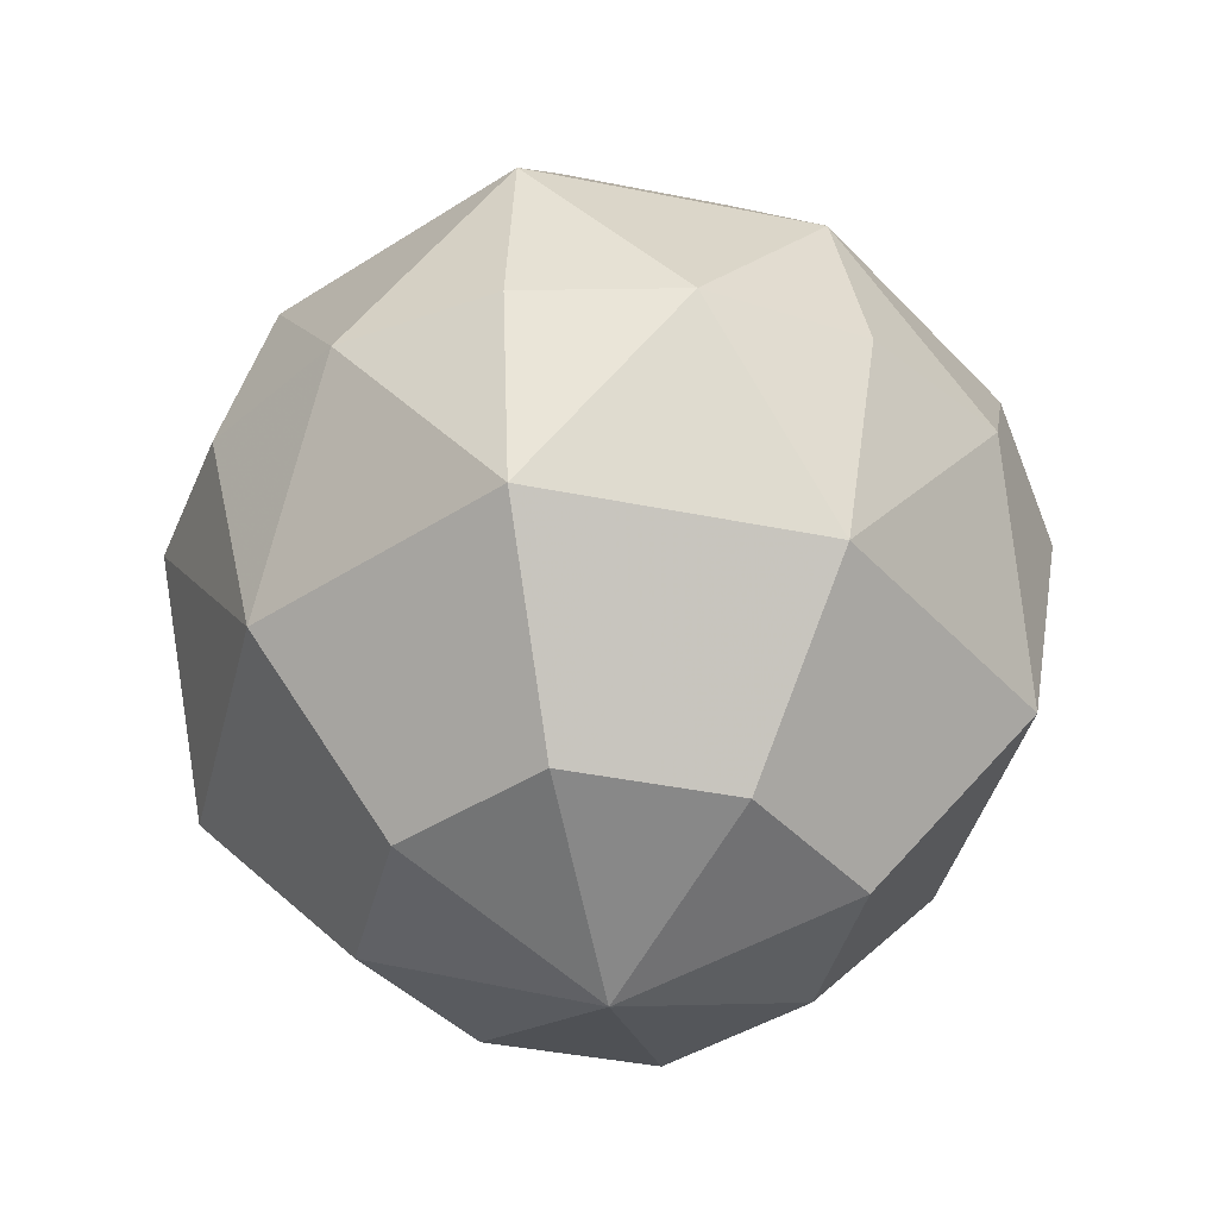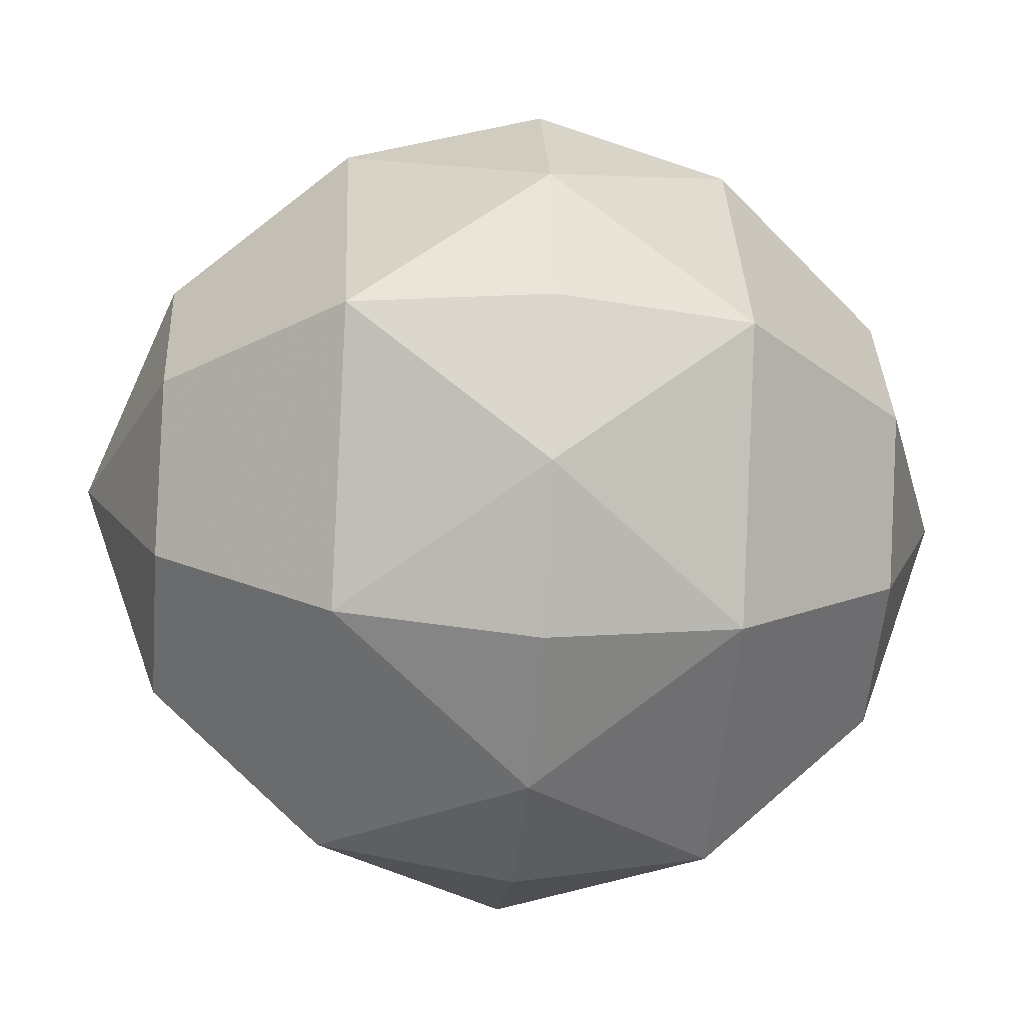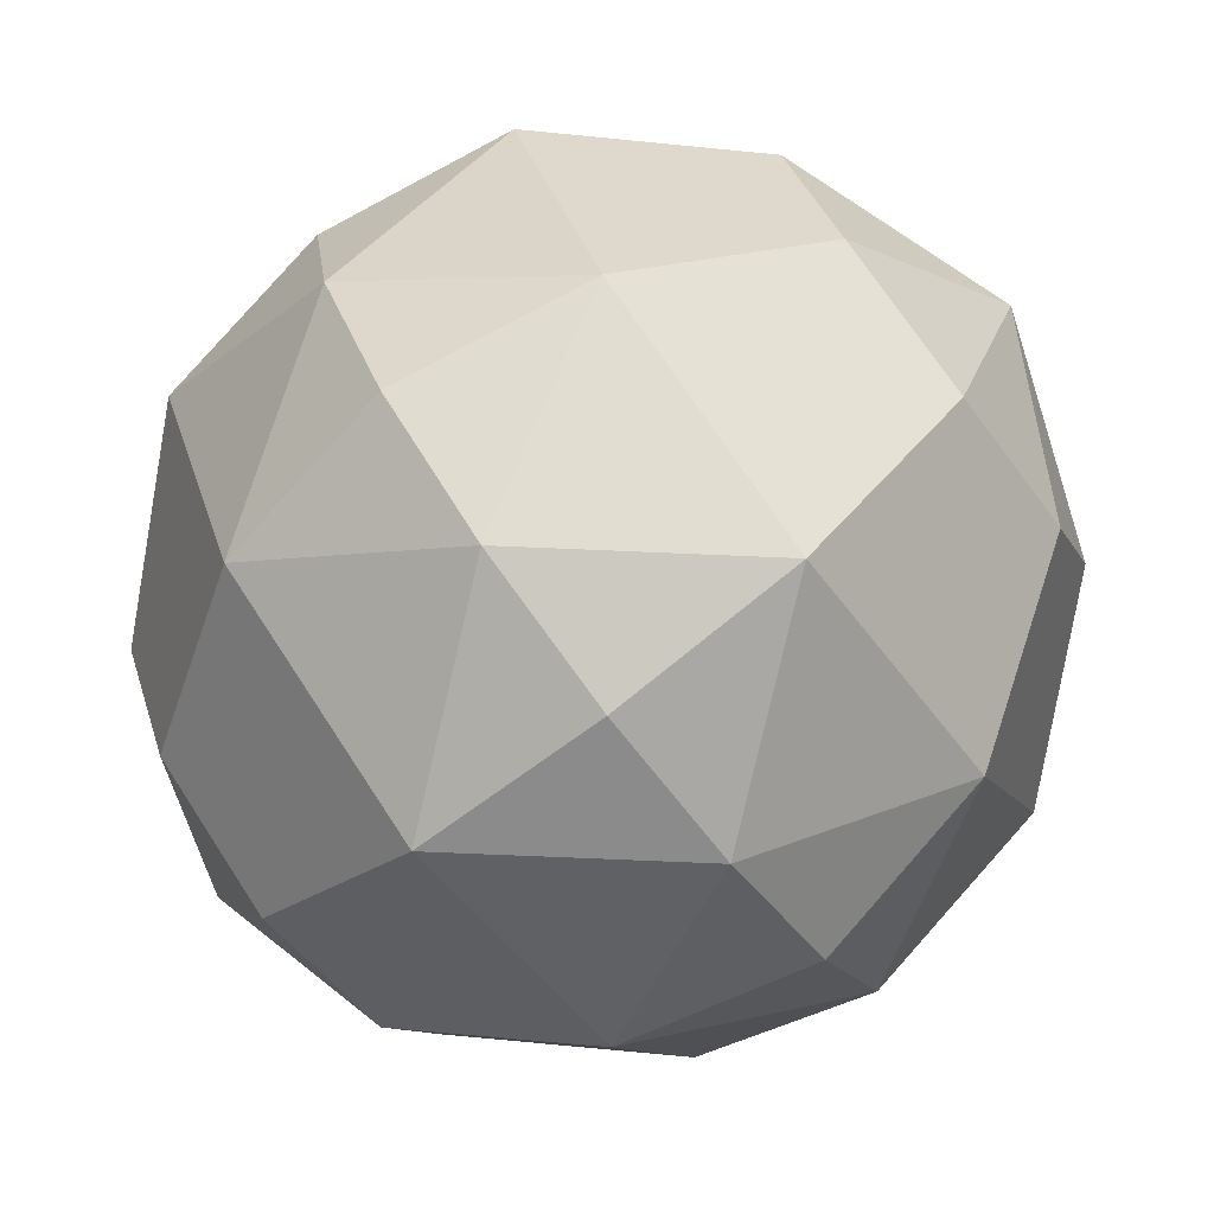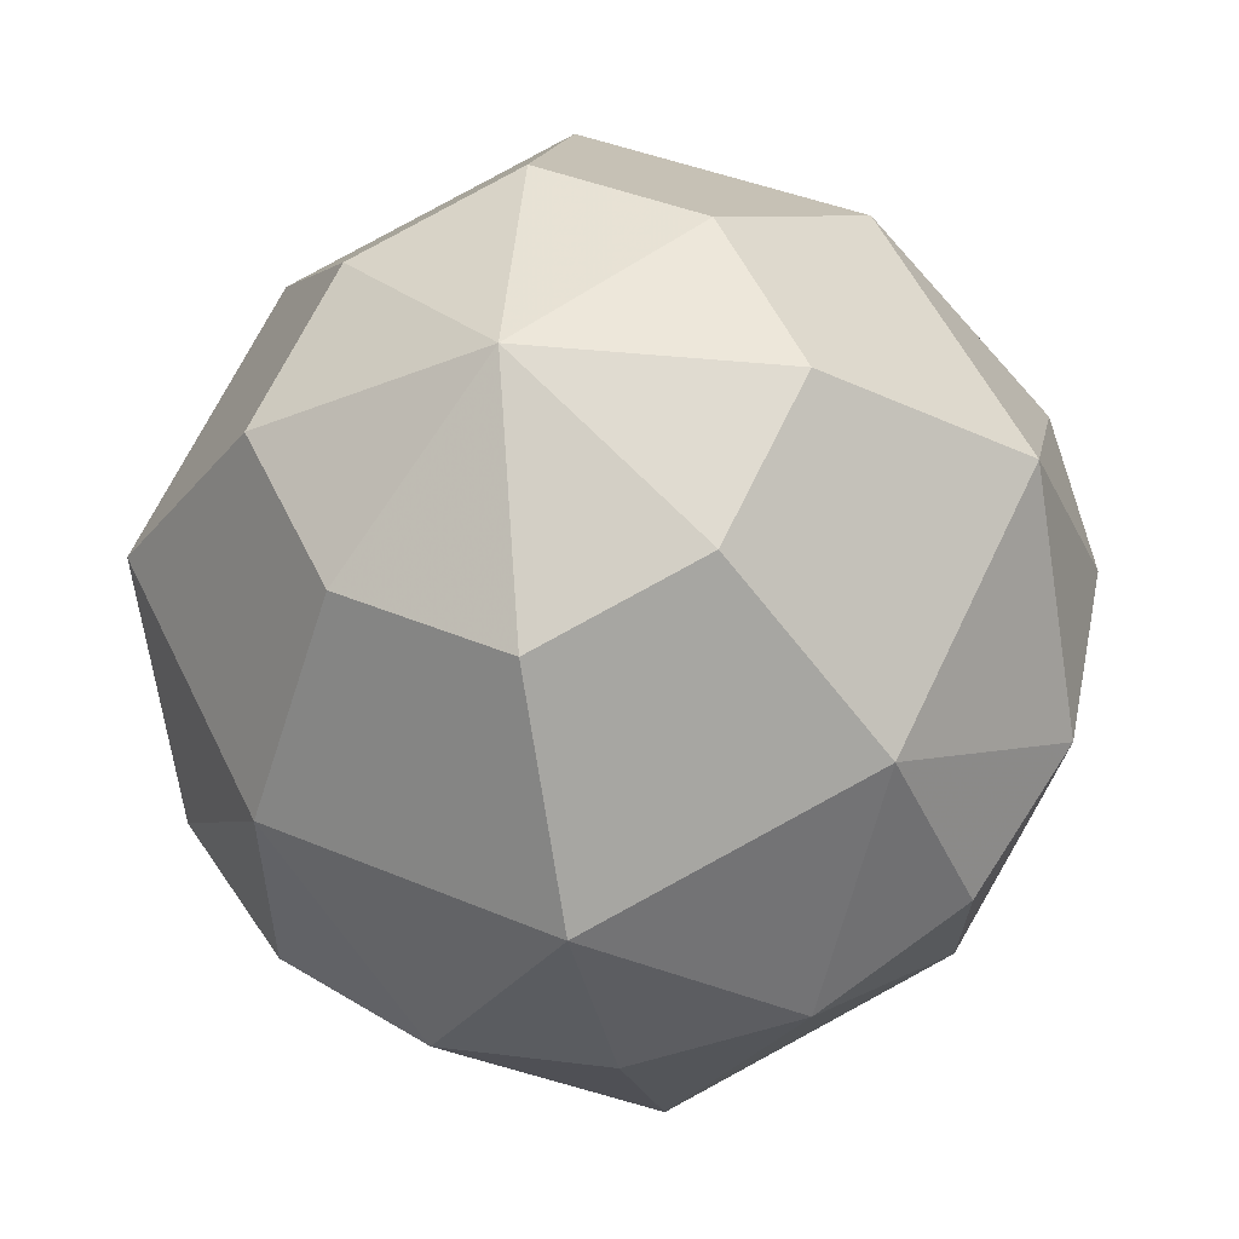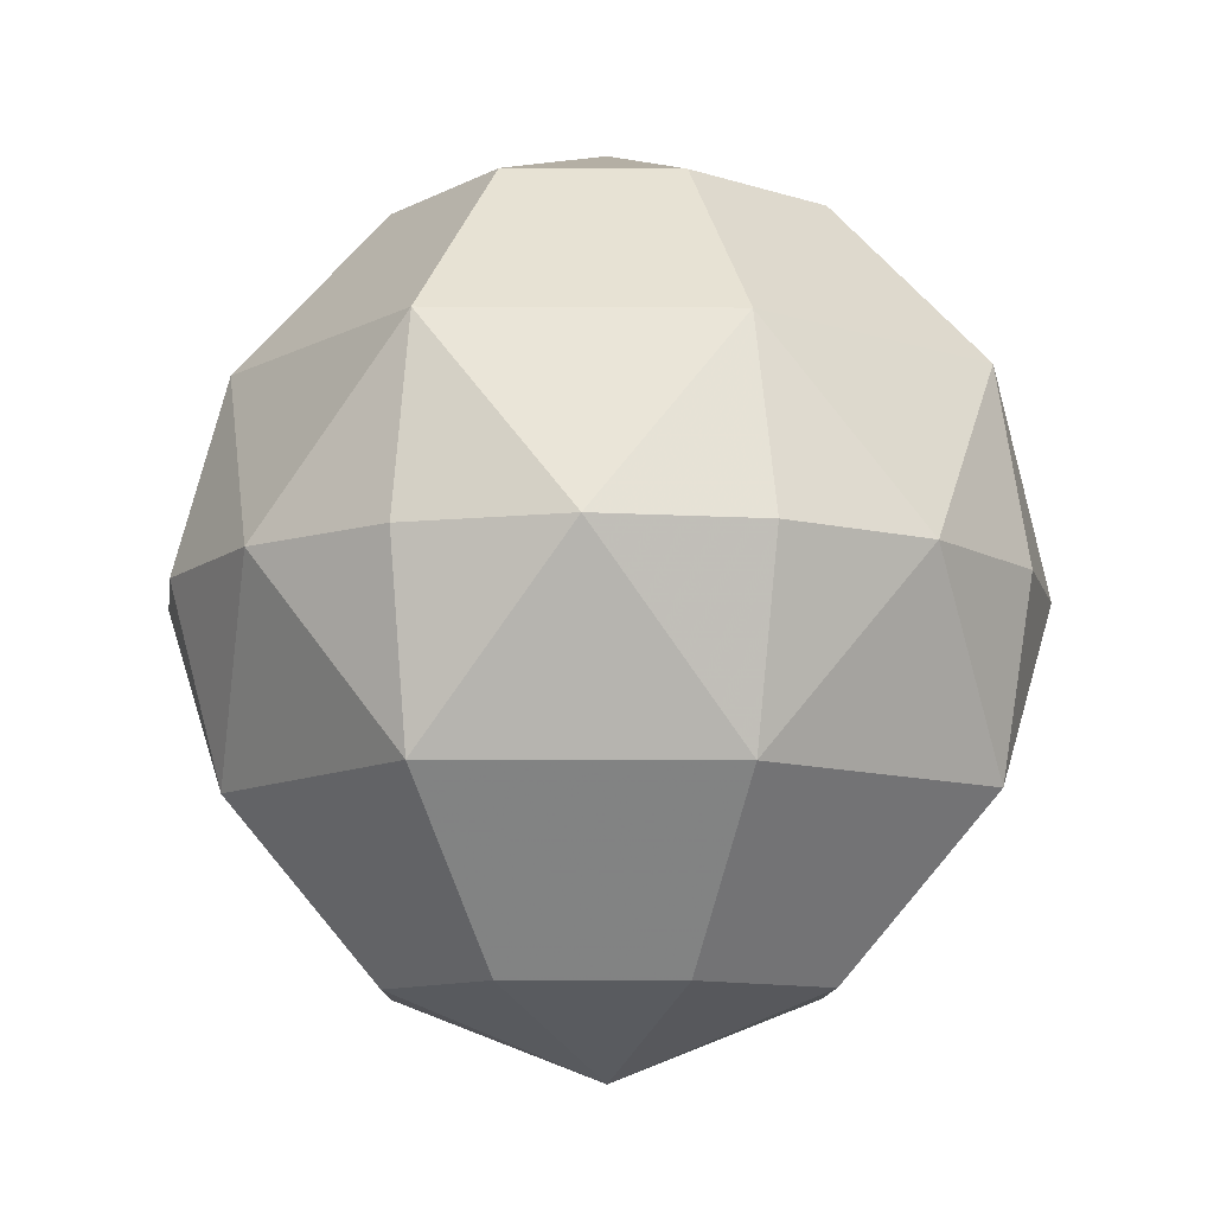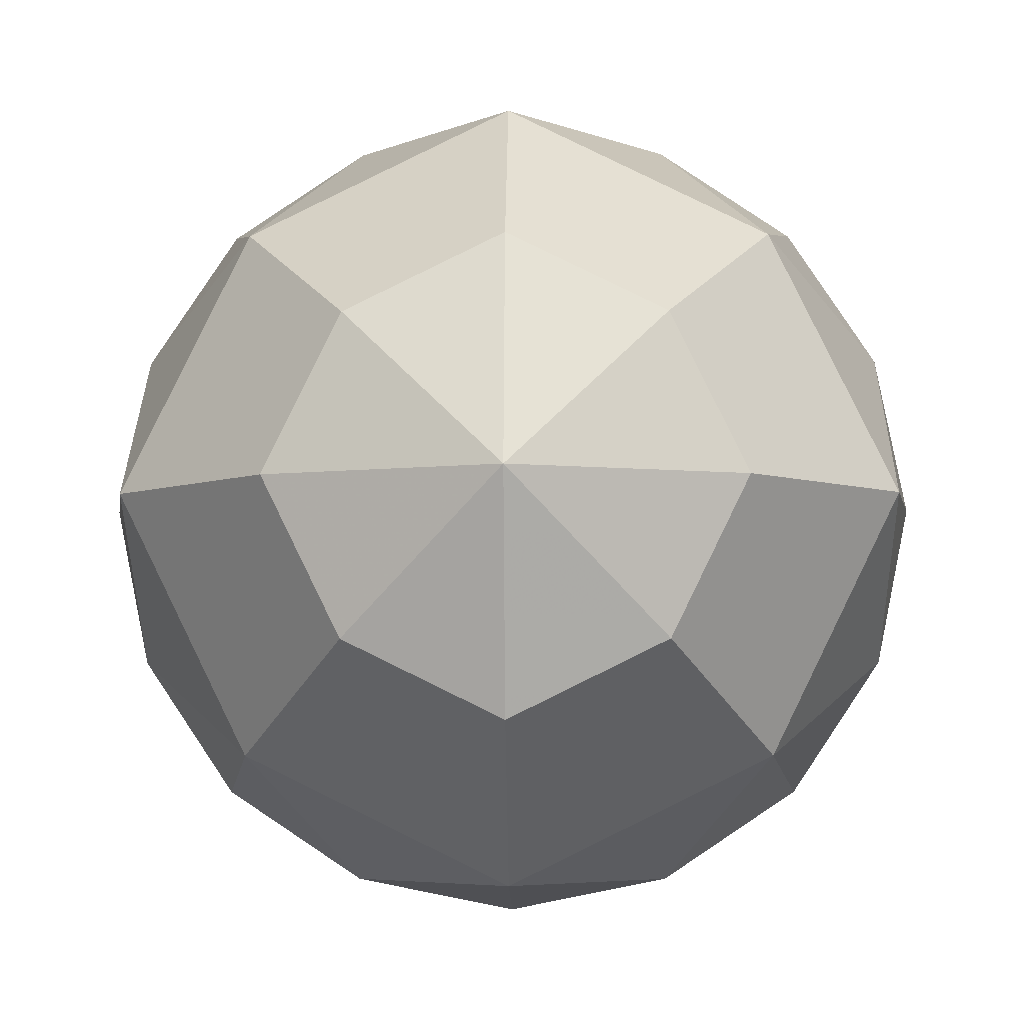
<metadata>
{"format":"obj","ext":"obj","renderer":"f3d","projection":"perspective","resolution":1024,"background":"white","views":[{"elev":-41.0,"azim":102.2,"up":"+Z"},{"elev":-29.1,"azim":-95.5,"up":"+Y"},{"elev":-78.5,"azim":127.3,"up":"+Y"},{"elev":-28.8,"azim":11.9,"up":"+Y"},{"elev":-10.6,"azim":115.3,"up":"+Z"},{"elev":-5.6,"azim":-179.0,"up":"+Y"}]}
</metadata>
<code>
g fbx_m_projectile_debuff_02
v 1.105 -1.106 0.8225
v 1.647 -0.6834 1.139e-06
v 1.26 -1.262 9.221e-07
v 0.6812 -1.648 6.178e-07
v 1.105 -1.106 -0.8225
v -0.001071 -1.647 -0.8225
v -0.001071 -1.647 0.8225
v -0.001159 -1.783 2.935e-07
v -0.6834 -1.647 6.322e-07
v 1.647 -0.001071 0.8225
v 0.6517 -0.6525 1.552
v 1.647 -0.001071 -0.8225
v 1.783 -0.001159 1.232e-06
v 1.648 0.6812 1.198e-06
v 0.6517 -0.6525 -1.552
v 0.9715 -0.0006316 -1.552
v 4.466e-08 1.105e-07 -1.904
v 0.6525 0.6517 -1.552
v 1.106 1.105 -0.8225
v -0.0006316 -0.9715 -1.552
v -0.6525 -0.6517 -1.552
v -1.106 -1.105 -0.8225
v 0.0006316 0.9715 -1.552
v -0.9715 0.0006317 -1.552
v -0.6517 0.6525 -1.552
v -1.105 1.106 -0.8225
v 0.001071 1.647 -0.8225
v -1.647 0.001071 -0.8225
v 1.262 1.26 1.032e-06
v 0.6834 1.647 7.618e-07
v 1.106 1.105 0.8225
v 0.001071 1.647 0.8225
v 0.001159 1.783 4.494e-07
v -0.6812 1.648 7.772e-07
v 0.9715 -0.0006315 1.552
v -4.466e-08 -1.105e-07 1.904
v 0.6525 0.6517 1.552
v -0.0006316 -0.9715 1.552
v -1.106 -1.105 0.8225
v 0.0006315 0.9715 1.552
v -0.6517 0.6525 1.552
v -1.105 1.106 0.8225
v -0.6525 -0.6517 1.552
v -0.9715 0.0006318 1.552
v -1.647 0.001071 0.8225
v -1.262 -1.26 9.331e-07
v -1.648 -0.6812 1.146e-06
v -1.26 1.262 1.043e-06
v -1.647 0.6834 1.206e-06
v -1.783 0.001159 1.243e-06
g fbx_m_projectile_debuff_02_0
f 3 2 1
f 4 3 1
f 2 3 5
f 3 4 5
f 4 6 5
f 7 4 1
f 8 6 4
f 8 4 7
f 8 9 6
f 8 7 9
f 1 2 10
f 7 1 11
f 1 10 11
f 2 5 12
f 2 13 10
f 13 2 12
f 10 13 14
f 13 12 14
f 5 6 15
f 12 5 16
f 5 15 16
f 16 15 17
f 12 16 18
f 18 16 17
f 19 12 18
f 14 12 19
f 6 20 15
f 15 20 17
f 20 6 21
f 20 21 17
f 6 22 21
f 6 9 22
f 23 18 17
f 19 18 23
f 21 24 17
f 21 22 24
f 25 23 17
f 24 25 17
f 25 26 23
f 26 25 24
f 27 19 23
f 26 27 23
f 22 28 24
f 28 26 24
f 29 14 19
f 30 29 19
f 30 19 27
f 14 29 31
f 29 30 31
f 31 30 32
f 10 14 31
f 33 30 27
f 30 33 32
f 34 33 27
f 26 34 27
f 33 34 32
f 10 31 35
f 10 35 11
f 11 35 36
f 31 37 35
f 31 32 37
f 35 37 36
f 38 11 36
f 38 7 11
f 7 38 39
f 9 7 39
f 32 40 37
f 37 40 36
f 41 40 32
f 40 41 36
f 34 42 32
f 42 41 32
f 43 38 36
f 38 43 39
f 41 44 36
f 44 43 36
f 44 41 42
f 43 44 45
f 39 43 45
f 45 44 42
f 46 9 39
f 9 46 22
f 47 46 39
f 46 47 22
f 47 39 45
f 22 47 28
f 48 42 34
f 48 34 26
f 48 49 42
f 49 48 26
f 49 45 42
f 28 49 26
f 47 50 28
f 50 47 45
f 50 45 49
f 50 49 28

</code>
